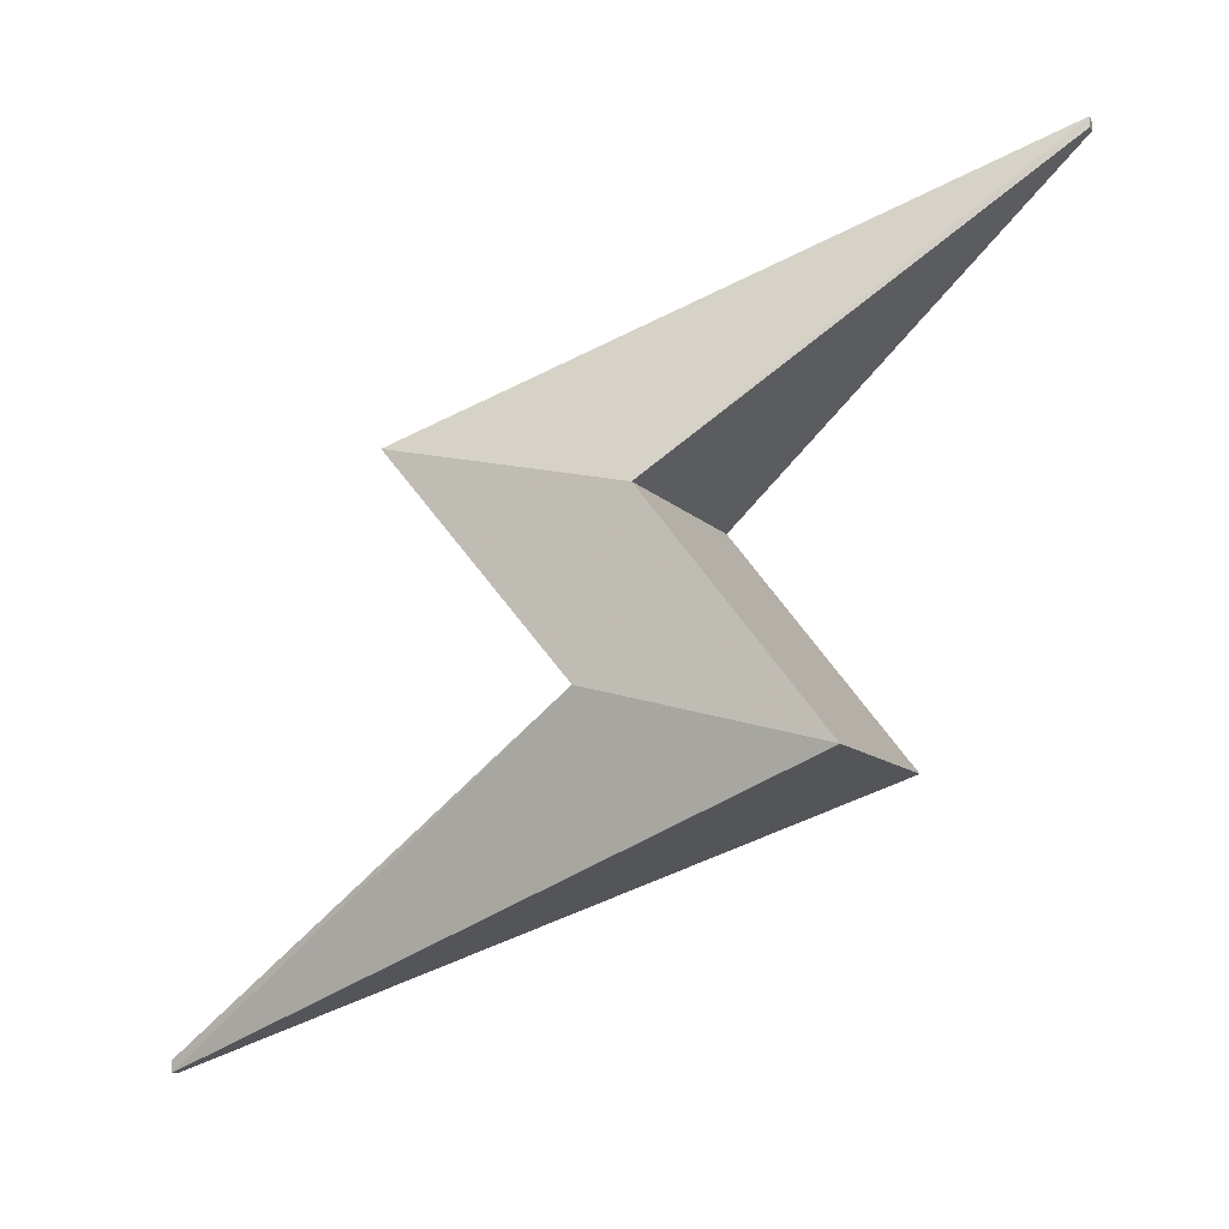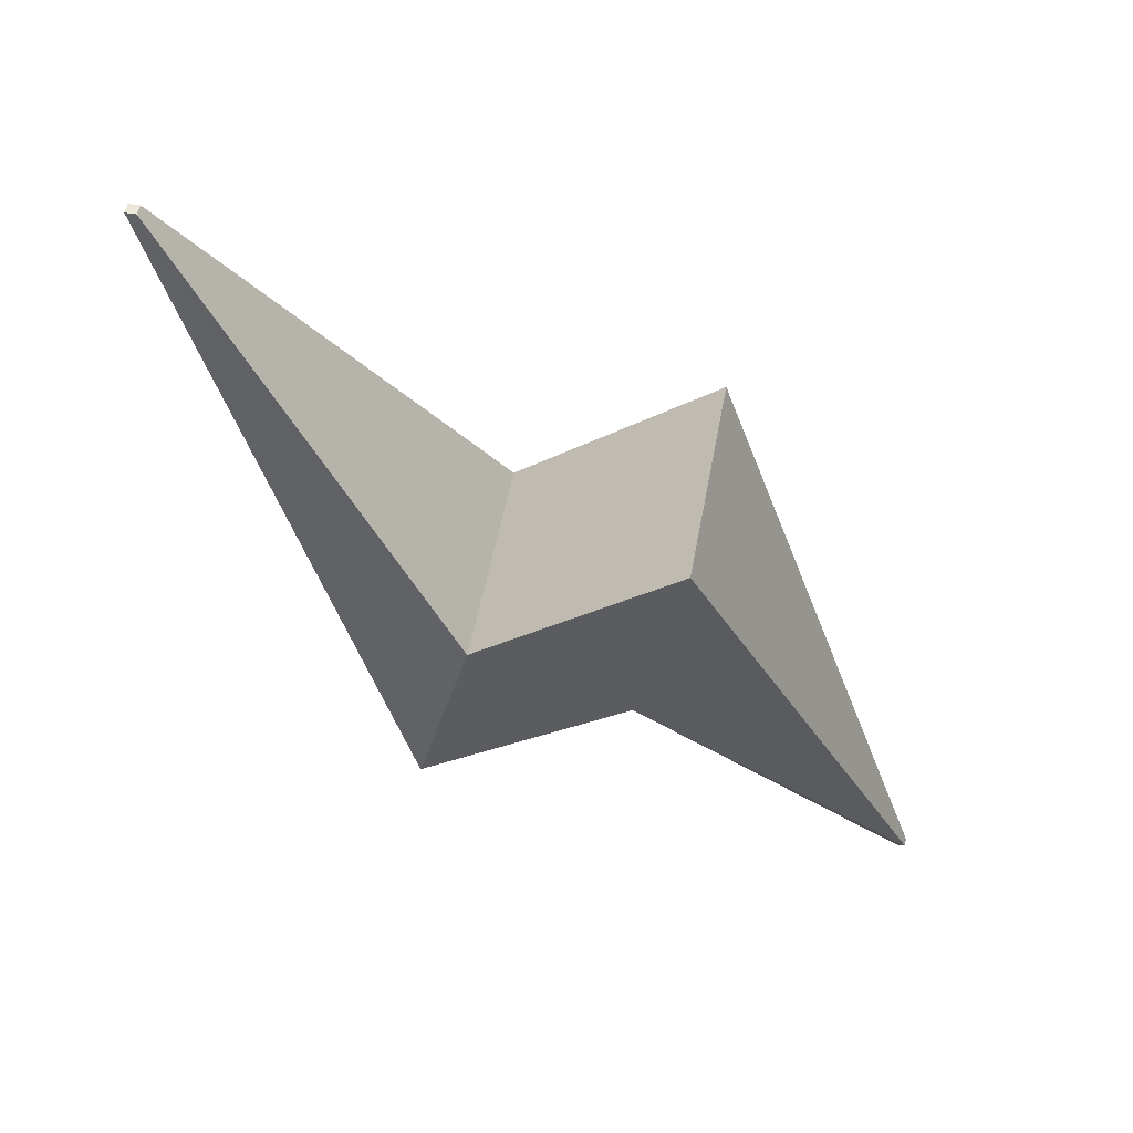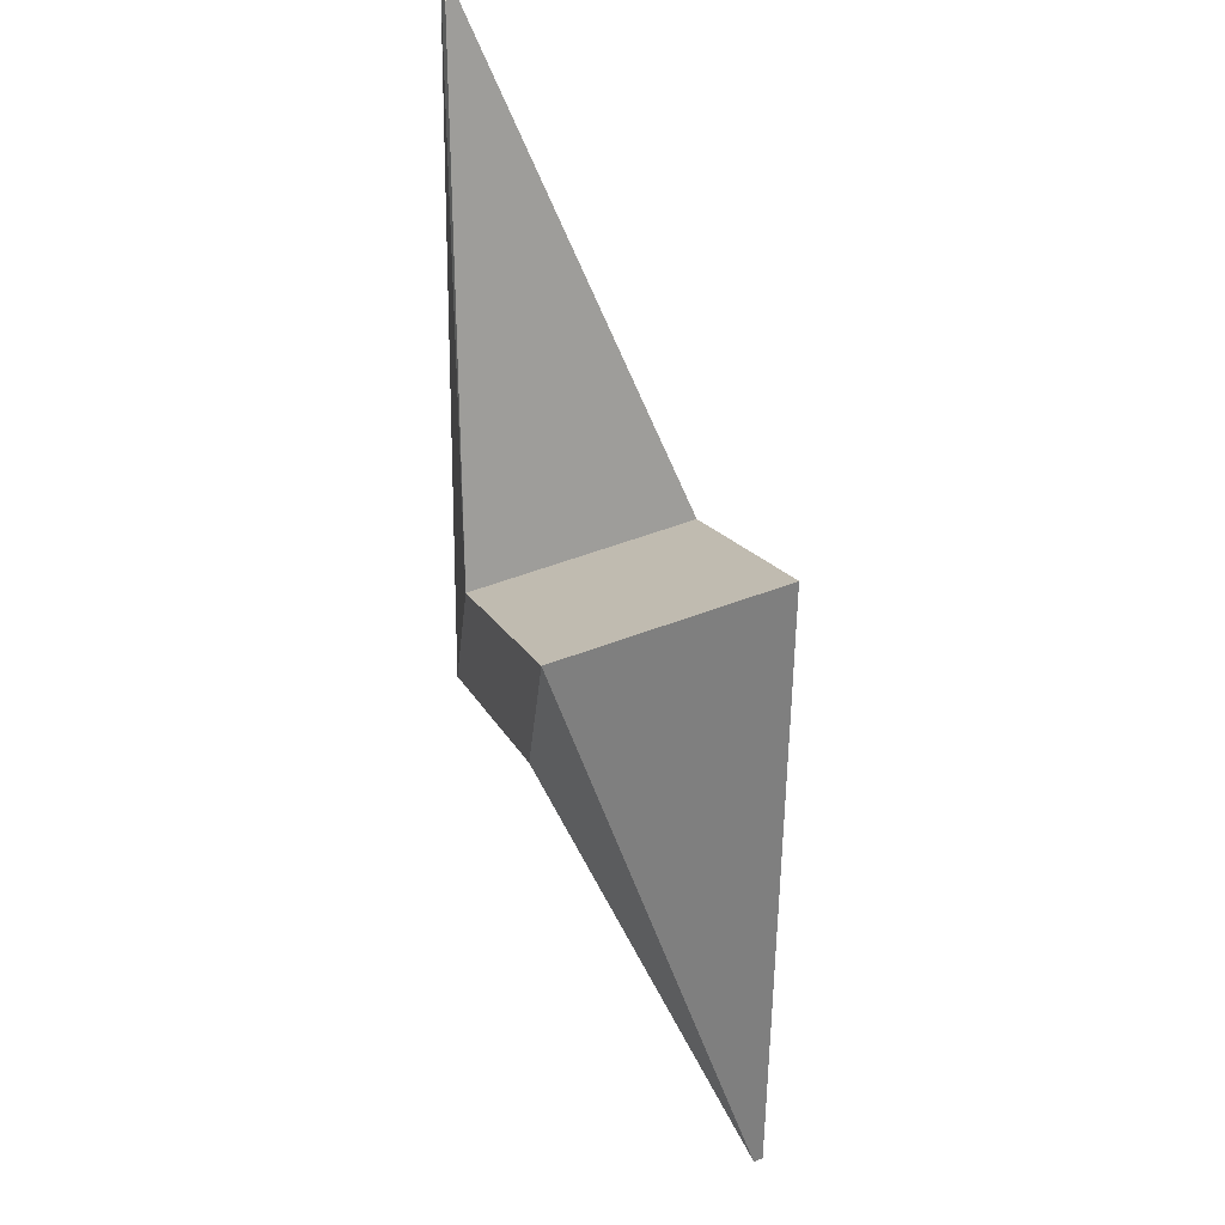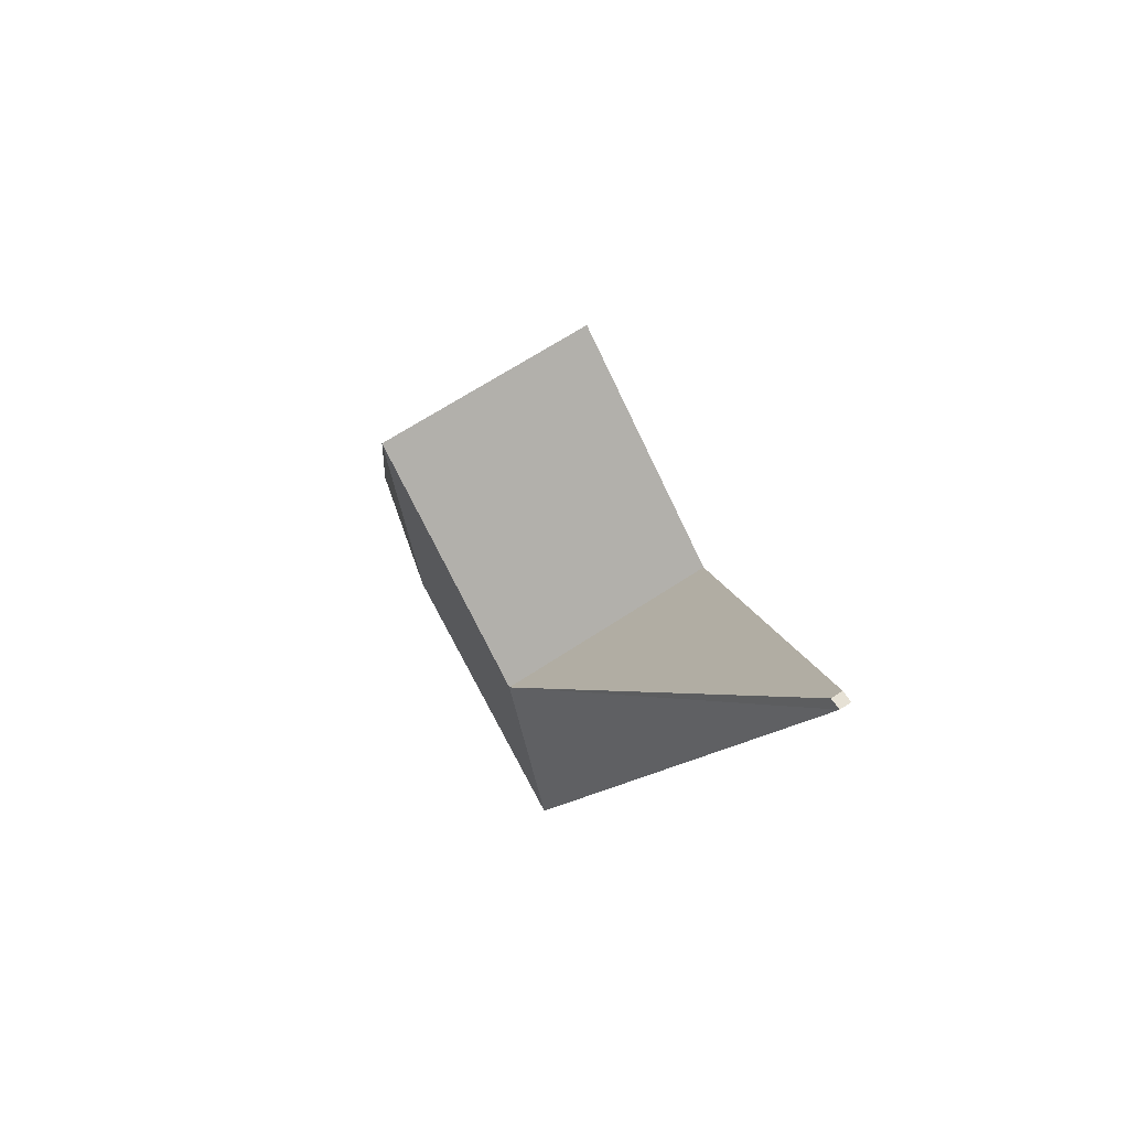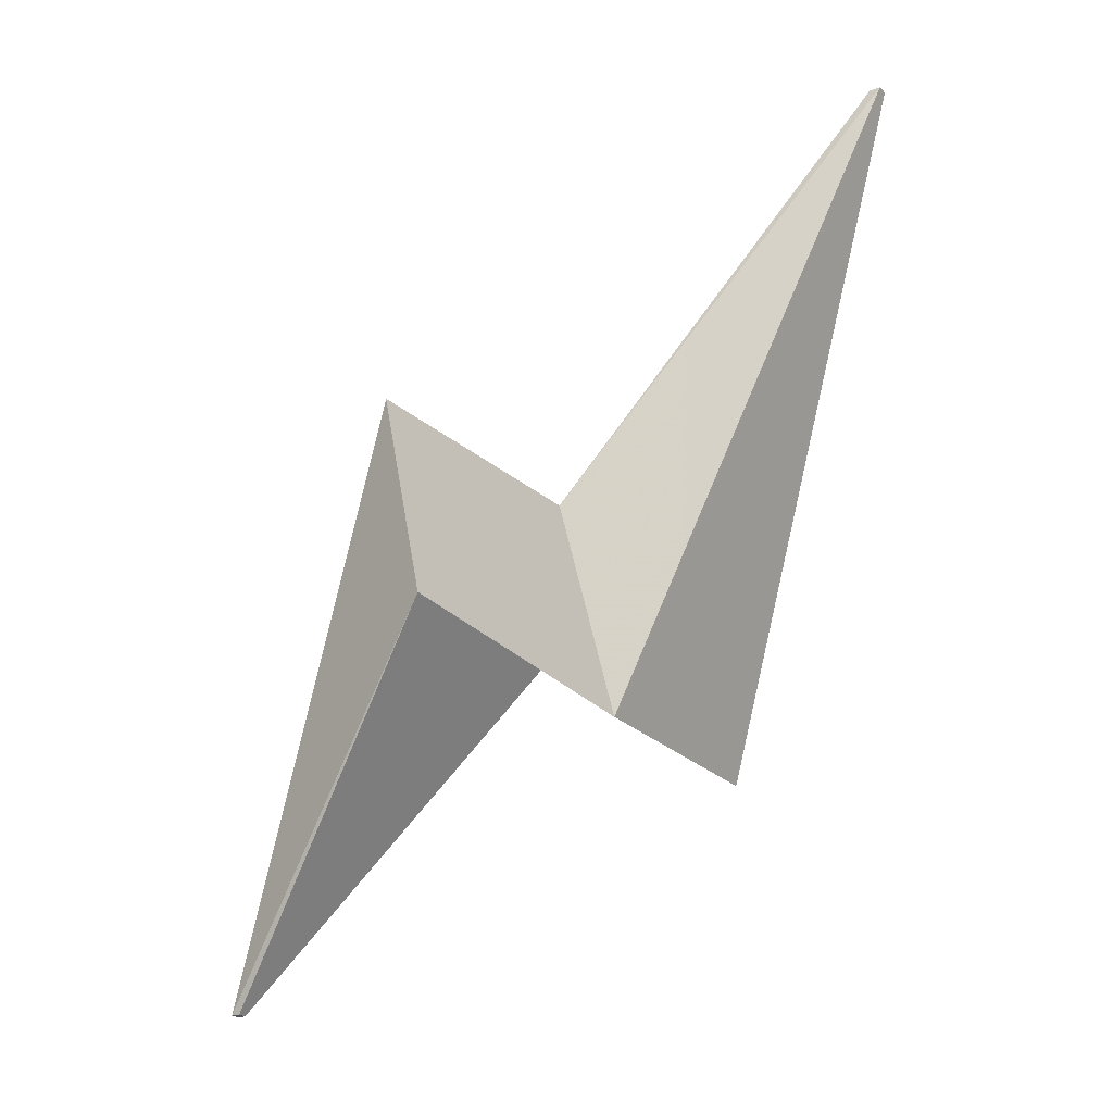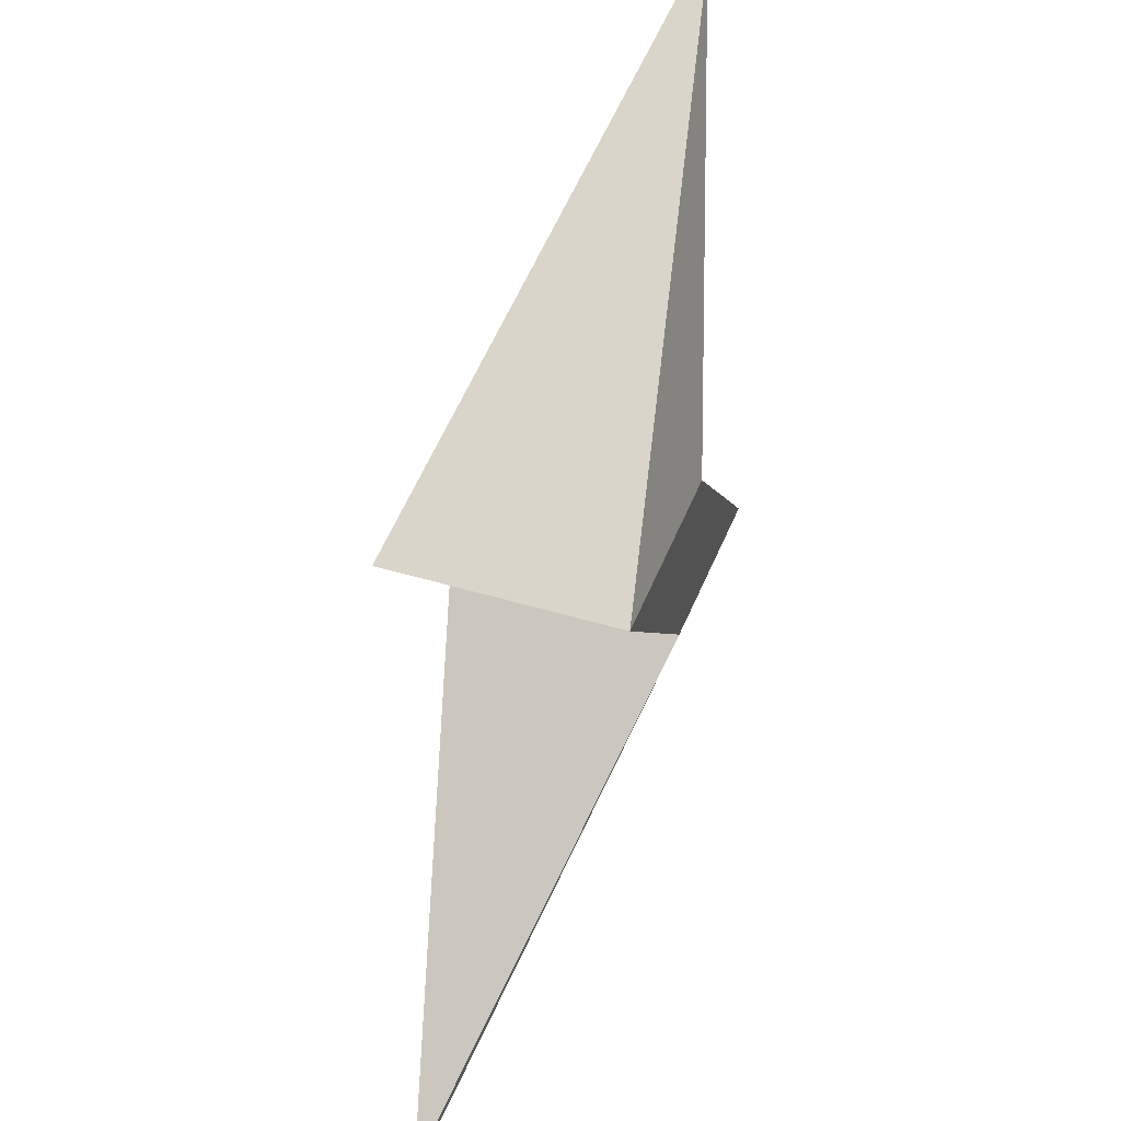
<metadata>
{"format":"obj","ext":"obj","renderer":"f3d","projection":"perspective","resolution":1024,"background":"white","views":[{"elev":-9.7,"azim":-68.2,"up":"+Z"},{"elev":52.9,"azim":-79.6,"up":"+Y"},{"elev":55.5,"azim":-21.6,"up":"+Y"},{"elev":64.5,"azim":146.1,"up":"+Y"},{"elev":-24.2,"azim":122.2,"up":"+Y"},{"elev":49.3,"azim":-161.8,"up":"+Z"}]}
</metadata>
<code>
o Cube
v 0.005449 0.4465 -0.3617
v 0.005449 0.4465 -0.3726
v 0.004566 -0.3661 0.3742
v 0.004566 -0.3663 0.3651
v -0.005449 0.4465 -0.3617
v -0.005449 0.4465 -0.3726
v -0.004566 -0.3661 0.3742
v -0.004566 -0.3663 0.3651
v -0.1122 -0.0191 0.08502
v 0.1122 0.2006 0.1305
v -0.1122 0.2006 0.1305
v 0.1122 -0.0191 0.08502
v -0.1122 0.03108 -0.0731
v 0.1122 -0.1862 -0.1292
v -0.1122 -0.1862 -0.1292
v 0.1122 0.03108 -0.0731
g Cube_Cube_Material.000
f 11 3 10
f 3 8 4
f 13 6 15
f 12 8 9
f 12 3 4
f 5 2 6
f 16 12 14
f 14 9 15
f 7 9 8
f 13 10 16
f 5 16 1
f 2 15 6
f 2 16 14
f 9 13 15
f 11 7 3
f 3 7 8
f 13 5 6
f 12 4 8
f 12 10 3
f 5 1 2
f 16 10 12
f 14 12 9
f 7 11 9
f 13 11 10
f 5 13 16
f 2 14 15
f 2 1 16
f 9 11 13

</code>
